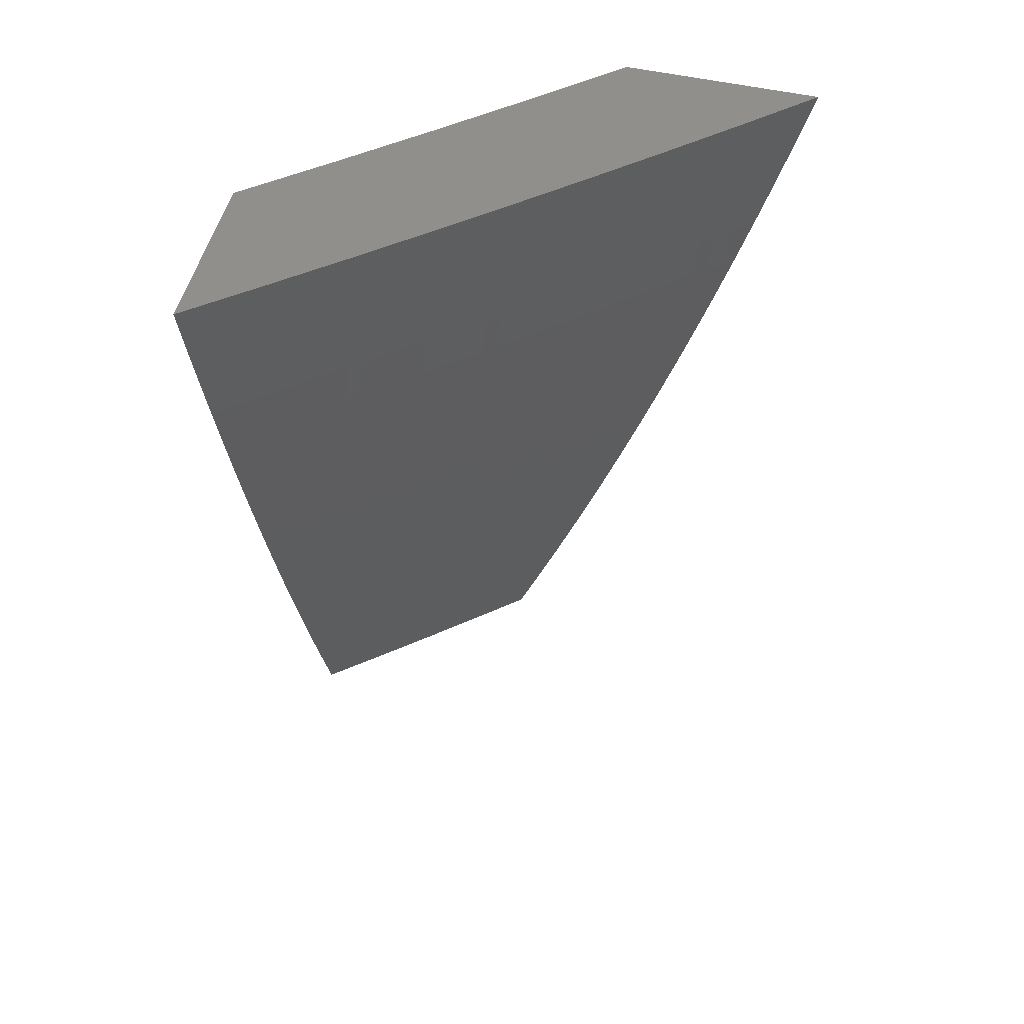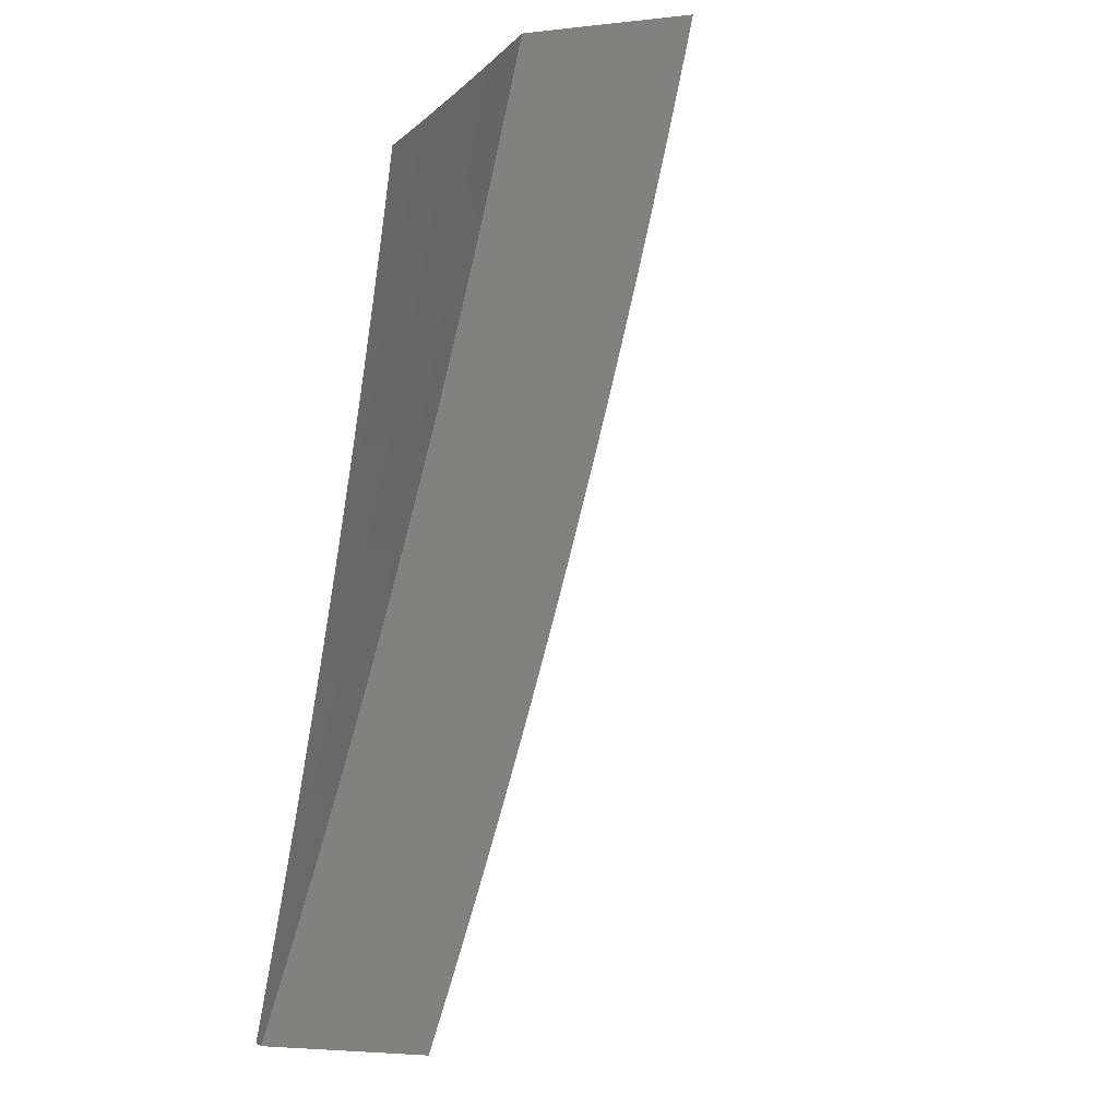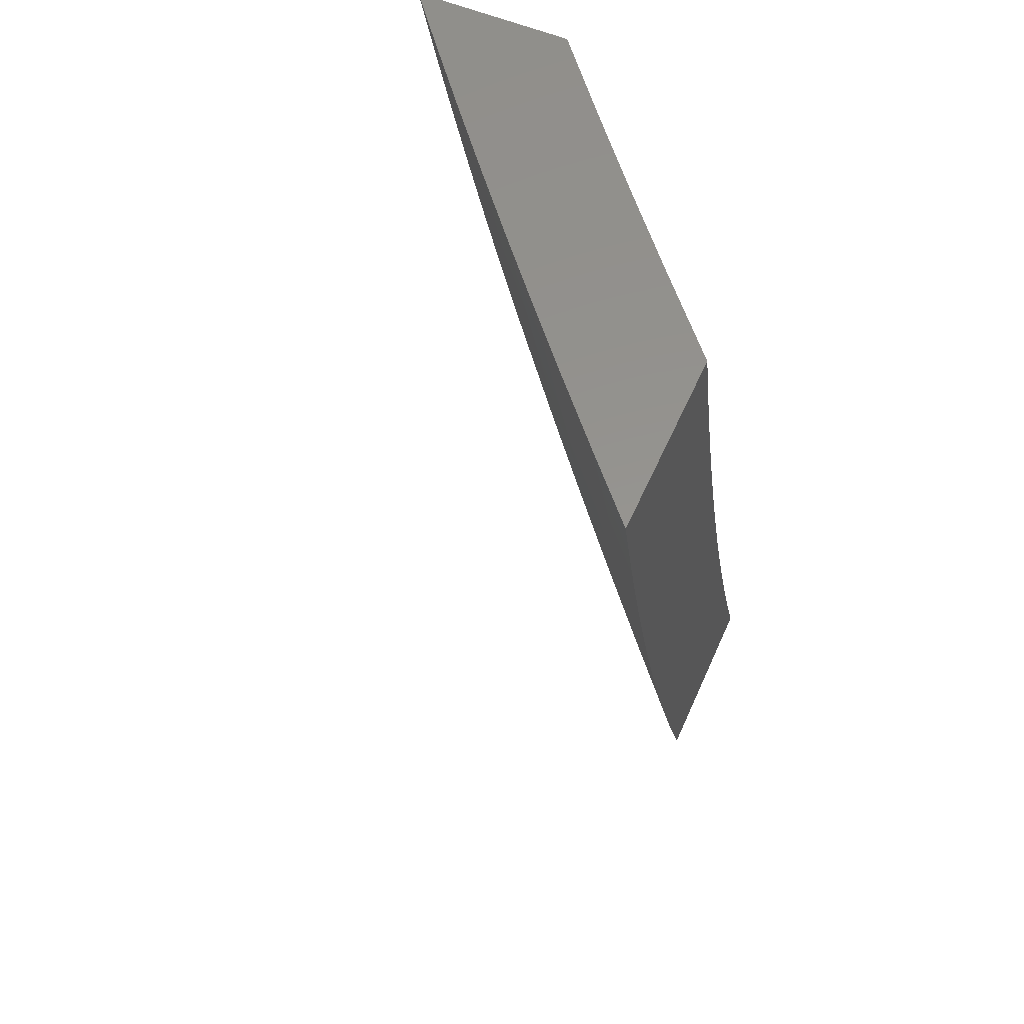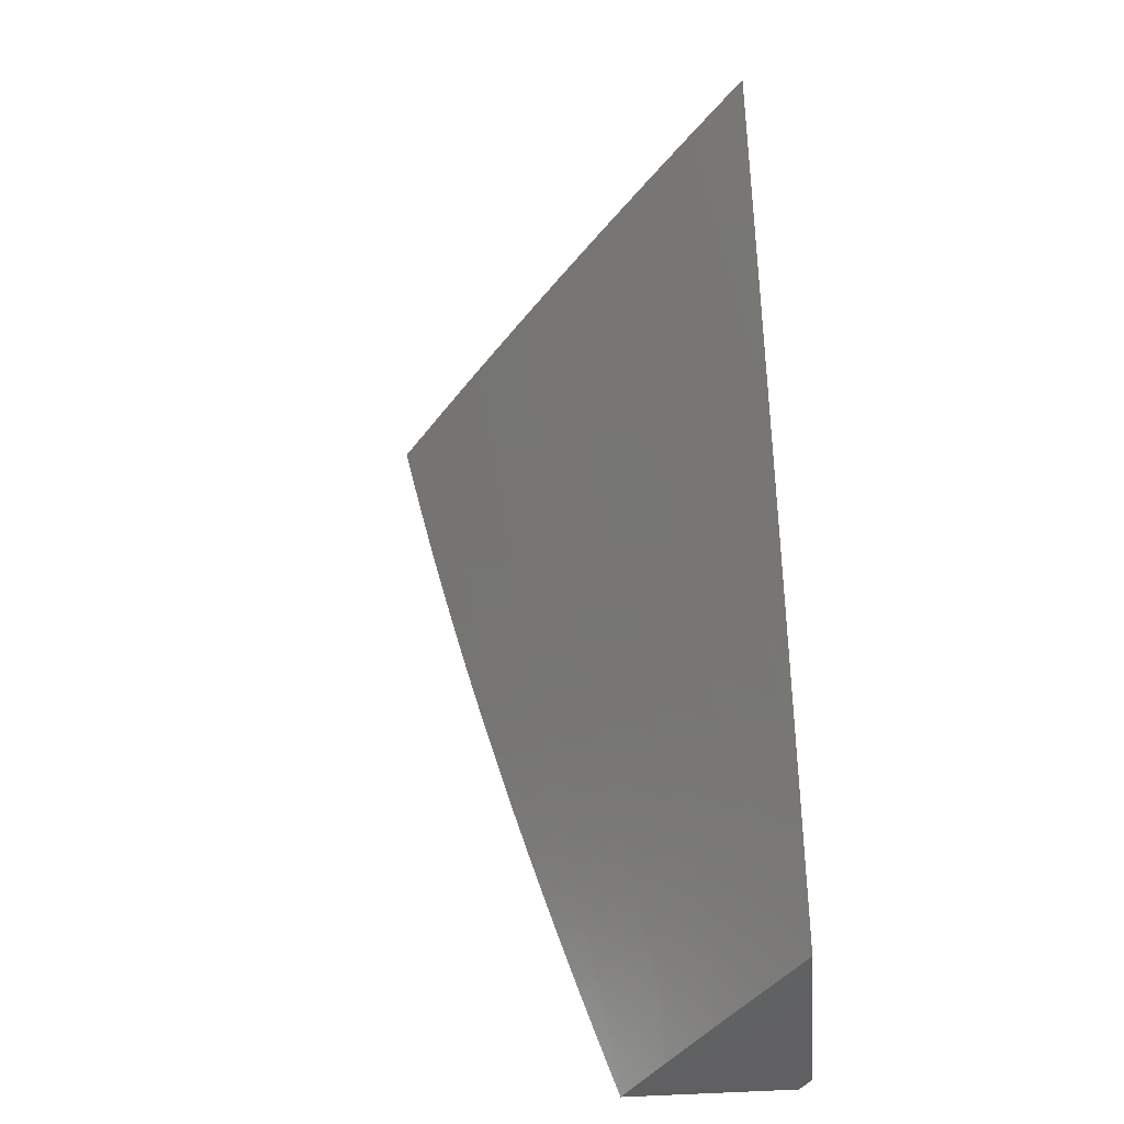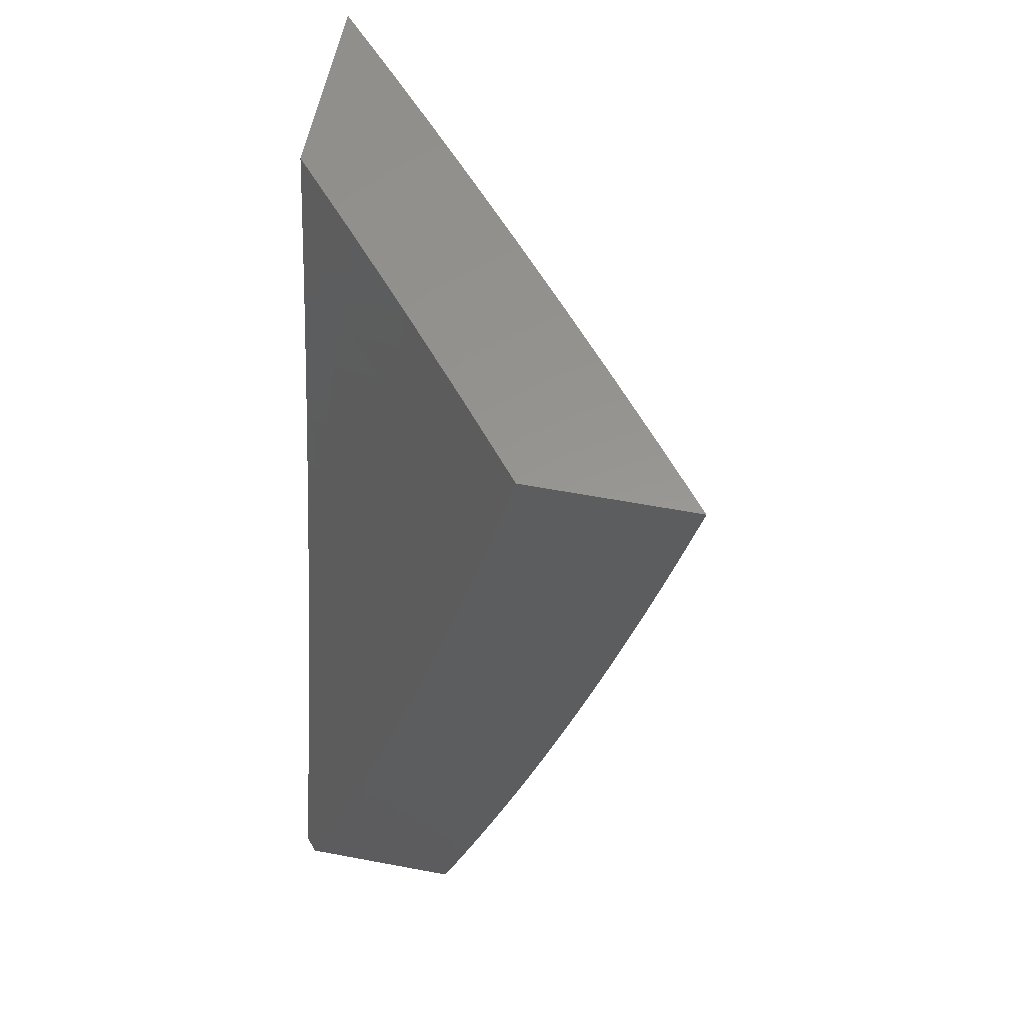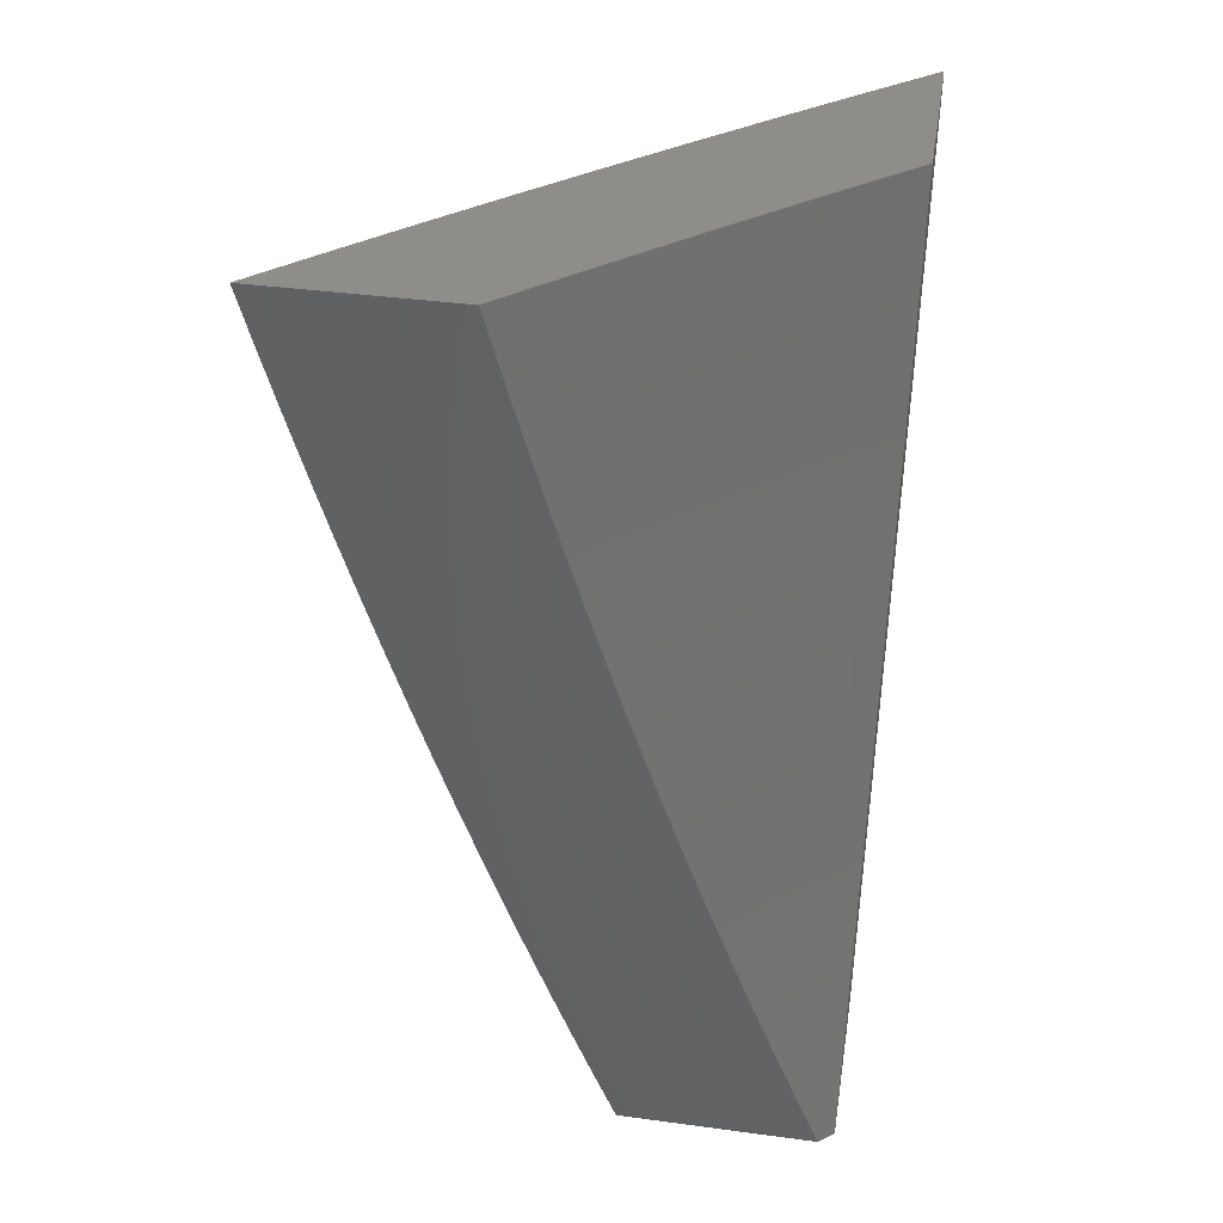
<metadata>
{"format":"stl","ext":"stl","renderer":"f3d","projection":"perspective","resolution":1024,"background":"white","views":[{"elev":51.3,"azim":13.9,"up":"+Z"},{"elev":-4.2,"azim":-70.8,"up":"+Z"},{"elev":56.8,"azim":113.8,"up":"+Z"},{"elev":-45.2,"azim":94.6,"up":"+Z"},{"elev":58.1,"azim":-79.0,"up":"+Z"},{"elev":39.8,"azim":-170.6,"up":"+Z"}]}
</metadata>
<code>
# stl→obj: 191 verts, 378 faces
v 7 -8.215 -2.938
v 7 -8.194 -3
v 7.014 -8.204 -2.937
v 7.058 -8.146 -3
v 7.082 -8.148 -2.937
v 7.116 -8.098 -3
v 7.15 -8.091 -2.937
v 7.174 -8.049 -3
v 7.217 -8.033 -2.937
v 7.231 -8 -3
v 7.255 -8 -2.939
v 7.227 -8.045 -2.875
v 7.278 -8 -2.877
v 7.237 -8.056 -2.812
v 7.301 -8 -2.816
v 7.314 -8.009 -2.749
v 7.323 -8 -2.754
v 7.345 -8 -2.692
v 7.324 -8.02 -2.687
v 7.366 -8 -2.63
v 7.333 -8.03 -2.624
v 7.386 -8 -2.568
v 7.343 -8.04 -2.562
v 7.407 -8 -2.505
v 7.352 -8.05 -2.499
v 7.426 -8 -2.442
v 7.36 -8.06 -2.437
v 7.437 -8.009 -2.374
v 7.369 -8.069 -2.374
v 7.445 -8.018 -2.312
v 7.377 -8.078 -2.312
v 7.453 -8.027 -2.249
v 7.385 -8.087 -2.249
v 7.461 -8.036 -2.187
v 7.393 -8.095 -2.187
v 7.468 -8.044 -2.125
v 7.401 -8.104 -2.125
v 7.476 -8.052 -2.062
v 7.408 -8.112 -2.062
v 7.483 -8.06 -2
v 7.415 -8.119 -2
v 7.445 -8 -2.38
v 7.464 -8 -2.317
v 7.482 -8 -2.254
v 7.5 -8 -2.191
v 7.517 -8 -2.127
v 7.534 -8 -2.064
v 7.55 -8 -2
v 7.347 -8.178 -2
v 7.34 -8.171 -2.062
v 7.333 -8.162 -2.125
v 7.325 -8.154 -2.187
v 7.318 -8.145 -2.249
v 7.31 -8.137 -2.312
v 7.301 -8.127 -2.374
v 7.293 -8.118 -2.437
v 7.284 -8.108 -2.499
v 7.275 -8.098 -2.562
v 7.266 -8.088 -2.624
v 7.257 -8.078 -2.687
v 7.247 -8.067 -2.749
v 7.18 -8.125 -2.749
v 7.17 -8.114 -2.812
v 7.112 -8.182 -2.749
v 7.102 -8.171 -2.812
v 7.043 -8.238 -2.749
v 7.033 -8.227 -2.812
v 7 -8.272 -2.753
v 7 -8.253 -2.815
v 7.279 -8.237 -2
v 7.272 -8.229 -2.062
v 7.264 -8.221 -2.125
v 7.257 -8.212 -2.187
v 7.249 -8.204 -2.249
v 7.241 -8.195 -2.312
v 7.233 -8.185 -2.374
v 7.225 -8.176 -2.437
v 7.216 -8.166 -2.499
v 7.207 -8.156 -2.562
v 7.198 -8.146 -2.624
v 7.189 -8.135 -2.687
v 7.21 -8.295 -2
v 7.203 -8.287 -2.062
v 7.196 -8.278 -2.125
v 7.188 -8.27 -2.187
v 7.181 -8.261 -2.249
v 7.173 -8.252 -2.312
v 7.165 -8.243 -2.374
v 7.156 -8.233 -2.437
v 7.148 -8.224 -2.499
v 7.139 -8.213 -2.562
v 7.13 -8.203 -2.624
v 7.121 -8.193 -2.687
v 7.14 -8.352 -2
v 7.133 -8.344 -2.062
v 7.126 -8.335 -2.125
v 7.119 -8.327 -2.187
v 7.111 -8.318 -2.249
v 7.104 -8.309 -2.312
v 7.096 -8.3 -2.374
v 7.088 -8.29 -2.437
v 7.079 -8.28 -2.499
v 7.07 -8.27 -2.562
v 7.062 -8.26 -2.624
v 7.052 -8.249 -2.687
v 7.07 -8.408 -2
v 7.063 -8.4 -2.062
v 7.056 -8.392 -2.125
v 7.049 -8.384 -2.187
v 7.042 -8.375 -2.249
v 7.034 -8.366 -2.312
v 7.026 -8.356 -2.374
v 7.018 -8.347 -2.437
v 7.009 -8.337 -2.499
v 7.001 -8.327 -2.562
v 7 -8.308 -2.629
v 7 -8.291 -2.691
v 7 -8.465 -2
v 7 -8.451 -2.063
v 7 -8.437 -2.127
v 7 -8.422 -2.19
v 7 -8.407 -2.253
v 7 -8.392 -2.316
v 7 -8.376 -2.378
v 7 -8.36 -2.441
v 7 -8.343 -2.504
v 7 -8.326 -2.566
v 7.024 -8.216 -2.875
v 7 -8.234 -2.877
v 7.092 -8.159 -2.875
v 7.16 -8.102 -2.875
v 7 -8.014 -3
v 7 -8.034 -2.938
v 7.016 -8 -3
v 7.041 -8 -2.939
v 7.053 -8.01 -2.875
v 7.065 -8 -2.877
v 7.088 -8 -2.816
v 7.064 -8.022 -2.812
v 7.073 -8.033 -2.75
v 7 -8.074 -2.815
v 7 -8.093 -2.753
v 7 -8.054 -2.877
v 7.083 -8.044 -2.687
v 7 -8.112 -2.691
v 7.007 -8.126 -2.624
v 7 -8.13 -2.629
v 7 -8.148 -2.566
v 7.016 -8.136 -2.562
v 7 -8.165 -2.504
v 7.025 -8.146 -2.499
v 7 -8.182 -2.441
v 7.033 -8.156 -2.437
v 7 -8.199 -2.379
v 7.042 -8.166 -2.374
v 7 -8.215 -2.316
v 7.058 -8.184 -2.249
v 7 -8.231 -2.253
v 7 -8.246 -2.19
v 7.073 -8.202 -2.125
v 7 -8.261 -2.127
v 7 -8.275 -2.063
v 7 -8.289 -2
v 7.087 -8.218 -2
v 7.159 -8.13 -2.125
v 7.173 -8.146 -2
v 7.244 -8.058 -2.125
v 7.259 -8.074 -2
v 7.327 -8 -2.064
v 7.344 -8 -2
v 7.31 -8 -2.127
v 7.292 -8 -2.191
v 7.229 -8.04 -2.249
v 7.274 -8 -2.254
v 7.256 -8 -2.317
v 7.213 -8.022 -2.374
v 7.236 -8 -2.38
v 7.204 -8.013 -2.437
v 7.217 -8 -2.443
v 7.195 -8.003 -2.499
v 7.197 -8 -2.505
v 7.176 -8 -2.568
v 7.155 -8 -2.63
v 7.102 -8.065 -2.562
v 7.11 -8.075 -2.499
v 7.119 -8.085 -2.437
v 7.128 -8.094 -2.374
v 7.144 -8.113 -2.249
v 7.092 -8.054 -2.624
v 7.133 -8 -2.692
v 7.111 -8 -2.754
f 1 2 3
f 3 2 4
f 3 4 5
f 5 4 6
f 5 6 7
f 7 6 8
f 7 8 9
f 9 8 10
f 9 10 11
f 9 11 12
f 12 11 13
f 12 13 14
f 14 13 15
f 14 15 16
f 16 15 17
f 16 17 18
f 16 18 19
f 19 18 20
f 19 20 21
f 21 20 22
f 21 22 23
f 23 22 24
f 23 24 25
f 25 24 26
f 25 26 27
f 27 26 28
f 27 28 29
f 29 28 30
f 29 30 31
f 31 30 32
f 31 32 33
f 33 32 34
f 33 34 35
f 35 34 36
f 35 36 37
f 37 36 38
f 37 38 39
f 39 38 40
f 39 40 41
f 26 42 28
f 28 42 43
f 28 43 30
f 30 43 44
f 30 44 32
f 32 44 45
f 32 45 34
f 34 45 46
f 34 46 36
f 36 46 38
f 46 47 38
f 38 47 40
f 47 48 40
f 41 49 39
f 39 49 50
f 39 50 37
f 37 50 51
f 37 51 35
f 35 51 52
f 35 52 33
f 33 52 53
f 33 53 31
f 31 53 54
f 31 54 29
f 29 54 55
f 29 55 27
f 27 55 56
f 27 56 25
f 25 56 57
f 25 57 23
f 23 57 58
f 23 58 21
f 21 58 59
f 21 59 19
f 19 59 60
f 19 60 16
f 16 60 61
f 16 61 14
f 14 61 62
f 14 62 63
f 63 62 64
f 63 64 65
f 65 64 66
f 65 66 67
f 67 66 68
f 67 68 69
f 49 70 50
f 50 70 71
f 50 71 51
f 51 71 72
f 51 72 52
f 52 72 73
f 52 73 53
f 53 73 74
f 53 74 54
f 54 74 75
f 54 75 55
f 55 75 76
f 55 76 56
f 56 76 77
f 56 77 57
f 57 77 78
f 57 78 58
f 58 78 79
f 58 79 59
f 59 79 80
f 59 80 60
f 60 80 81
f 60 81 61
f 61 81 62
f 70 82 71
f 71 82 83
f 71 83 72
f 72 83 84
f 72 84 73
f 73 84 85
f 73 85 74
f 74 85 86
f 74 86 75
f 75 86 87
f 75 87 76
f 76 87 88
f 76 88 77
f 77 88 89
f 77 89 78
f 78 89 90
f 78 90 79
f 79 90 91
f 79 91 80
f 80 91 92
f 80 92 81
f 81 92 93
f 81 93 62
f 62 93 64
f 82 94 83
f 83 94 95
f 83 95 84
f 84 95 96
f 84 96 85
f 85 96 97
f 85 97 86
f 86 97 98
f 86 98 87
f 87 98 99
f 87 99 88
f 88 99 100
f 88 100 89
f 89 100 101
f 89 101 90
f 90 101 102
f 90 102 91
f 91 102 103
f 91 103 92
f 92 103 104
f 92 104 93
f 93 104 105
f 93 105 64
f 64 105 66
f 94 106 95
f 95 106 107
f 95 107 96
f 96 107 108
f 96 108 97
f 97 108 109
f 97 109 98
f 98 109 110
f 98 110 99
f 99 110 111
f 99 111 100
f 100 111 112
f 100 112 101
f 101 112 113
f 101 113 102
f 102 113 114
f 102 114 103
f 103 114 115
f 103 115 104
f 104 115 116
f 104 116 105
f 105 116 117
f 105 117 66
f 66 117 68
f 118 119 106
f 106 119 107
f 119 120 107
f 107 120 108
f 108 120 109
f 109 120 121
f 109 121 110
f 110 121 122
f 110 122 111
f 111 122 123
f 111 123 112
f 112 123 124
f 112 124 113
f 113 124 125
f 113 125 114
f 114 125 126
f 114 126 115
f 115 126 127
f 115 127 116
f 67 69 128
f 128 69 129
f 128 129 3
f 3 129 1
f 3 5 128
f 128 5 130
f 128 130 67
f 67 130 65
f 5 7 130
f 130 7 131
f 130 131 65
f 65 131 63
f 7 9 131
f 131 9 12
f 131 12 63
f 63 12 14
f 132 133 134
f 134 133 135
f 135 133 136
f 135 136 137
f 137 136 138
f 138 136 139
f 138 139 140
f 140 139 141
f 140 141 142
f 133 143 136
f 136 143 139
f 143 141 139
f 140 142 144
f 144 142 145
f 144 145 146
f 146 145 147
f 146 147 148
f 146 148 149
f 149 148 150
f 149 150 151
f 151 150 152
f 151 152 153
f 153 152 154
f 153 154 155
f 155 154 156
f 155 156 157
f 157 156 158
f 157 158 159
f 157 159 160
f 160 159 161
f 160 161 162
f 163 164 162
f 162 164 160
f 160 164 165
f 165 164 166
f 165 166 167
f 167 166 168
f 167 168 169
f 169 168 170
f 169 171 167
f 167 171 172
f 167 172 173
f 173 172 174
f 173 174 175
f 173 175 176
f 176 175 177
f 176 177 178
f 178 177 179
f 178 179 180
f 180 179 181
f 180 181 182
f 183 184 182
f 182 184 185
f 182 185 180
f 180 185 186
f 180 186 178
f 178 186 187
f 178 187 176
f 176 187 188
f 176 188 173
f 173 188 165
f 173 165 167
f 184 183 189
f 189 183 190
f 189 190 144
f 144 190 191
f 144 191 140
f 140 191 138
f 184 189 149
f 149 189 146
f 185 184 151
f 151 184 149
f 186 185 153
f 153 185 151
f 187 186 155
f 155 186 153
f 188 187 157
f 157 187 155
f 165 188 160
f 160 188 157
f 189 144 146
f 48 47 170
f 170 47 46
f 170 46 45
f 170 45 169
f 169 45 44
f 169 44 171
f 171 44 43
f 171 43 172
f 172 43 42
f 172 42 174
f 174 42 26
f 174 26 175
f 175 26 24
f 175 24 177
f 177 24 22
f 177 22 179
f 179 22 20
f 179 20 181
f 181 20 18
f 181 18 182
f 182 18 17
f 182 17 183
f 183 17 15
f 183 15 190
f 190 15 13
f 190 13 11
f 190 11 191
f 191 11 10
f 191 10 138
f 138 10 137
f 137 10 135
f 135 10 134
f 10 8 134
f 134 8 6
f 134 6 132
f 132 6 4
f 132 4 2
f 118 106 163
f 163 106 94
f 163 94 164
f 164 94 82
f 164 82 166
f 166 82 70
f 166 70 49
f 166 49 168
f 168 49 41
f 168 41 170
f 170 41 40
f 170 40 48
f 1 142 2
f 2 142 141
f 2 141 143
f 142 1 145
f 145 1 129
f 145 129 69
f 145 69 147
f 147 69 68
f 147 68 148
f 148 68 117
f 148 117 150
f 150 117 116
f 150 116 152
f 152 116 127
f 152 127 154
f 154 127 126
f 154 126 156
f 156 126 125
f 156 125 158
f 158 125 124
f 158 124 159
f 159 124 123
f 159 123 161
f 161 123 122
f 161 122 162
f 162 122 121
f 162 121 163
f 163 121 120
f 163 120 119
f 119 118 163
f 143 133 2
f 2 133 132

</code>
